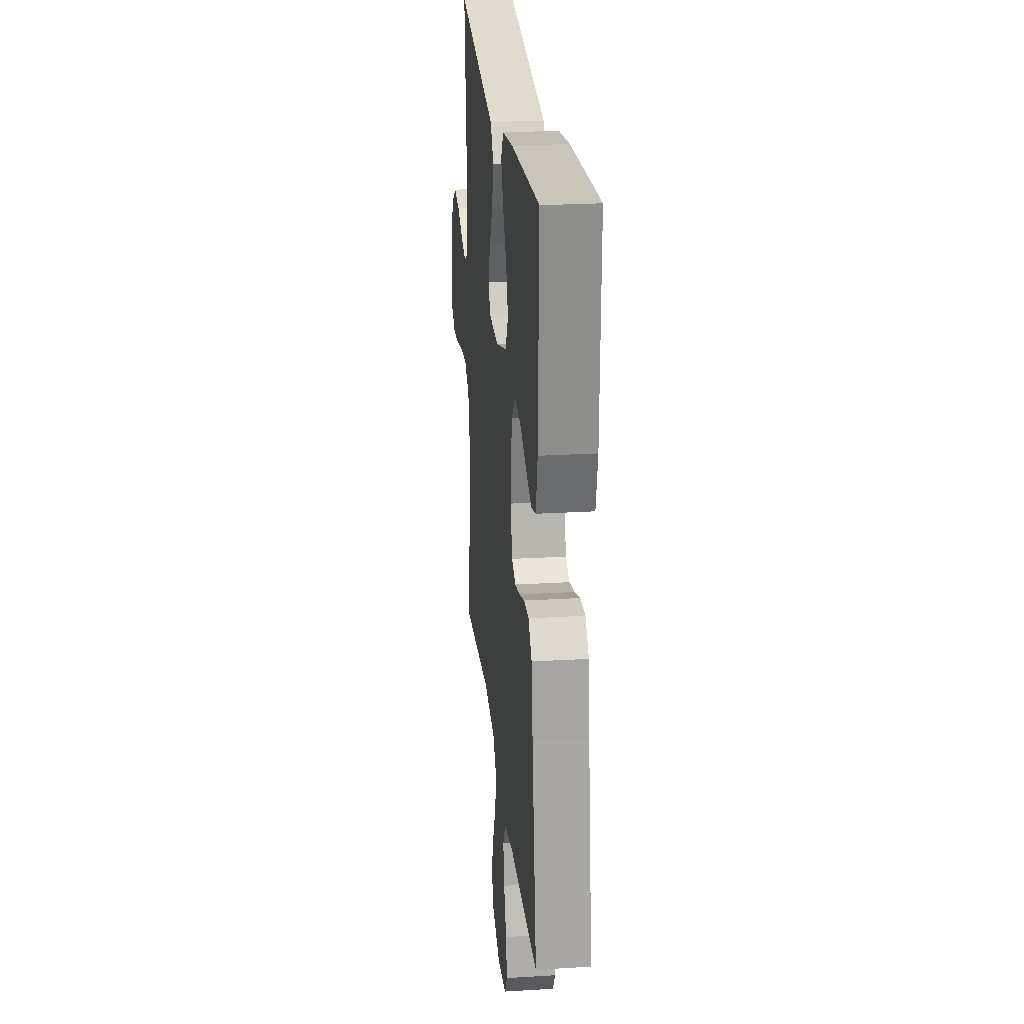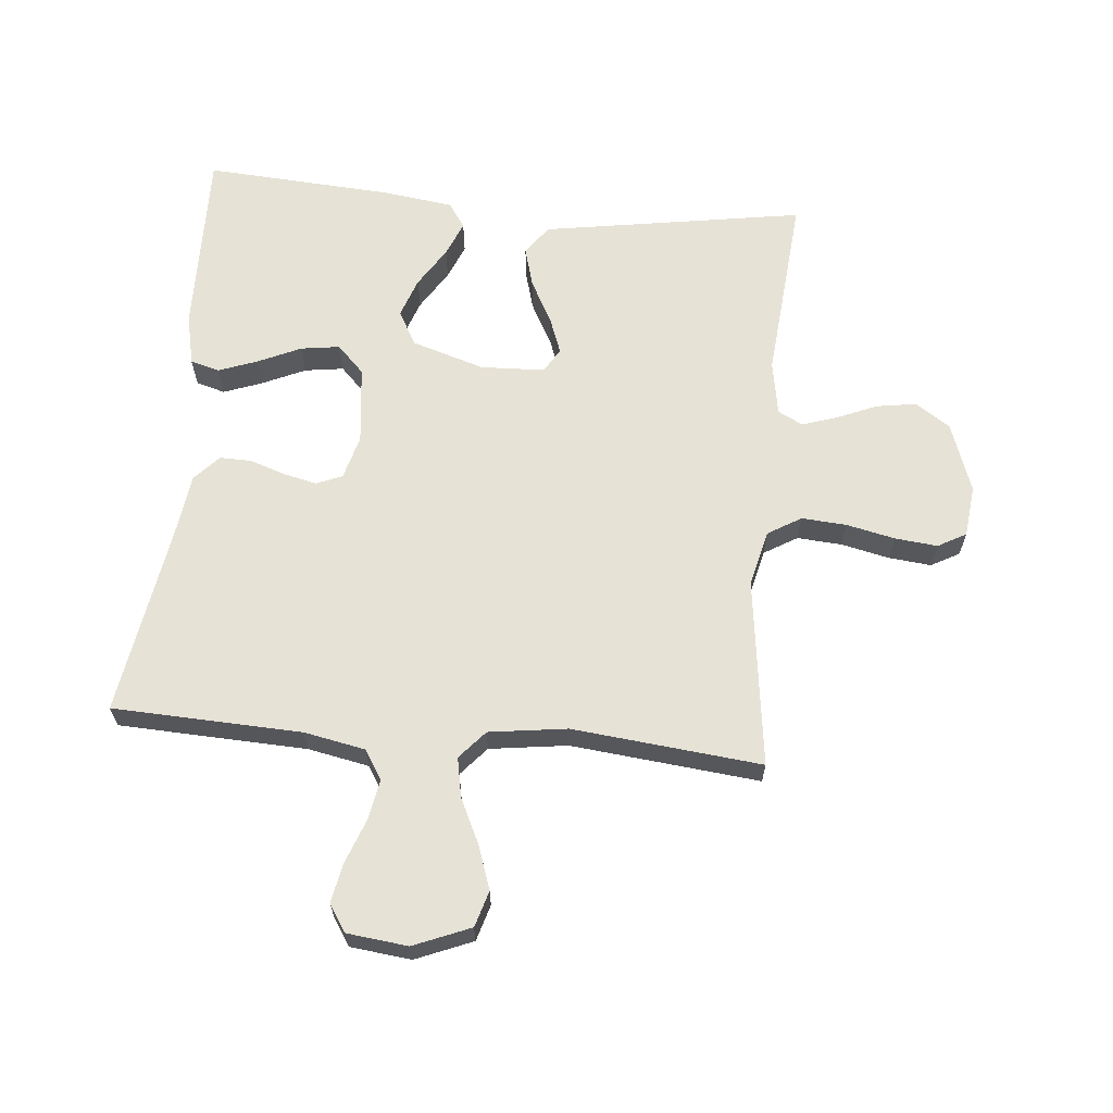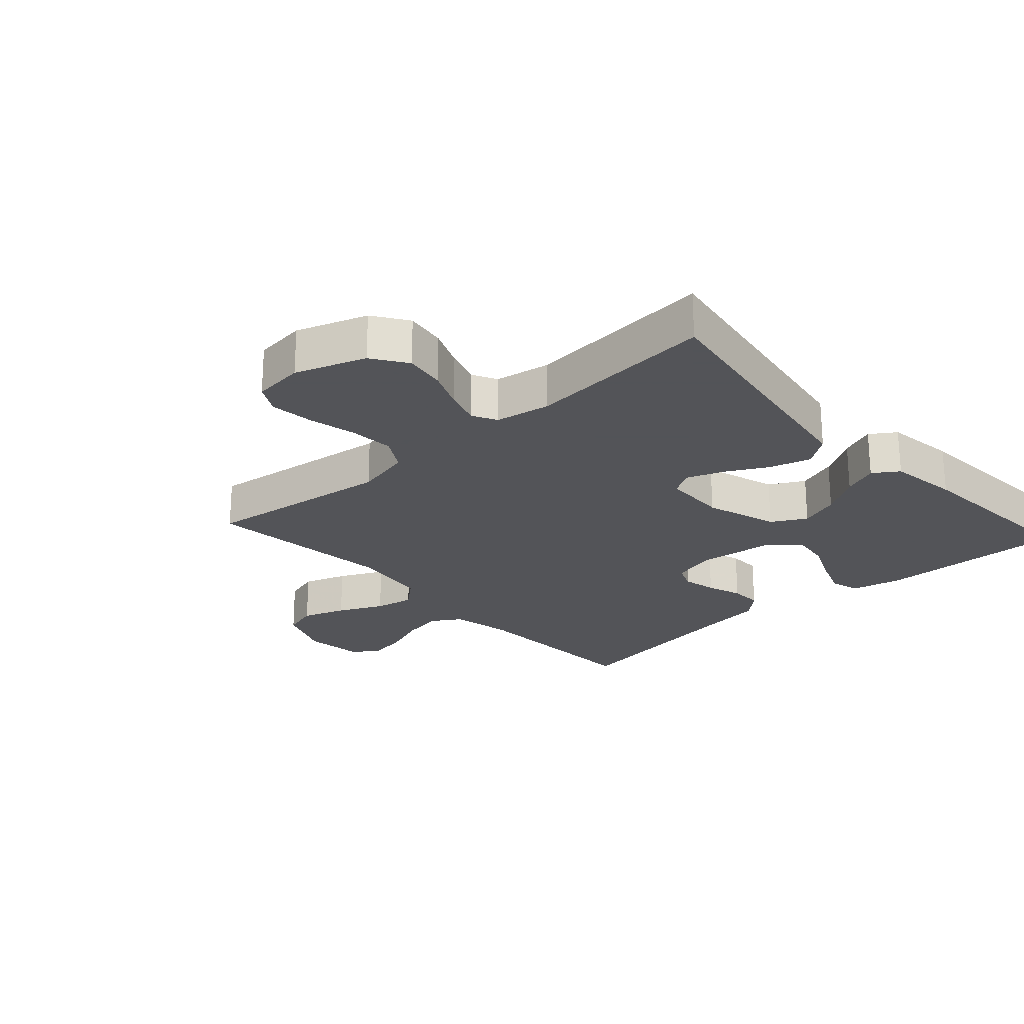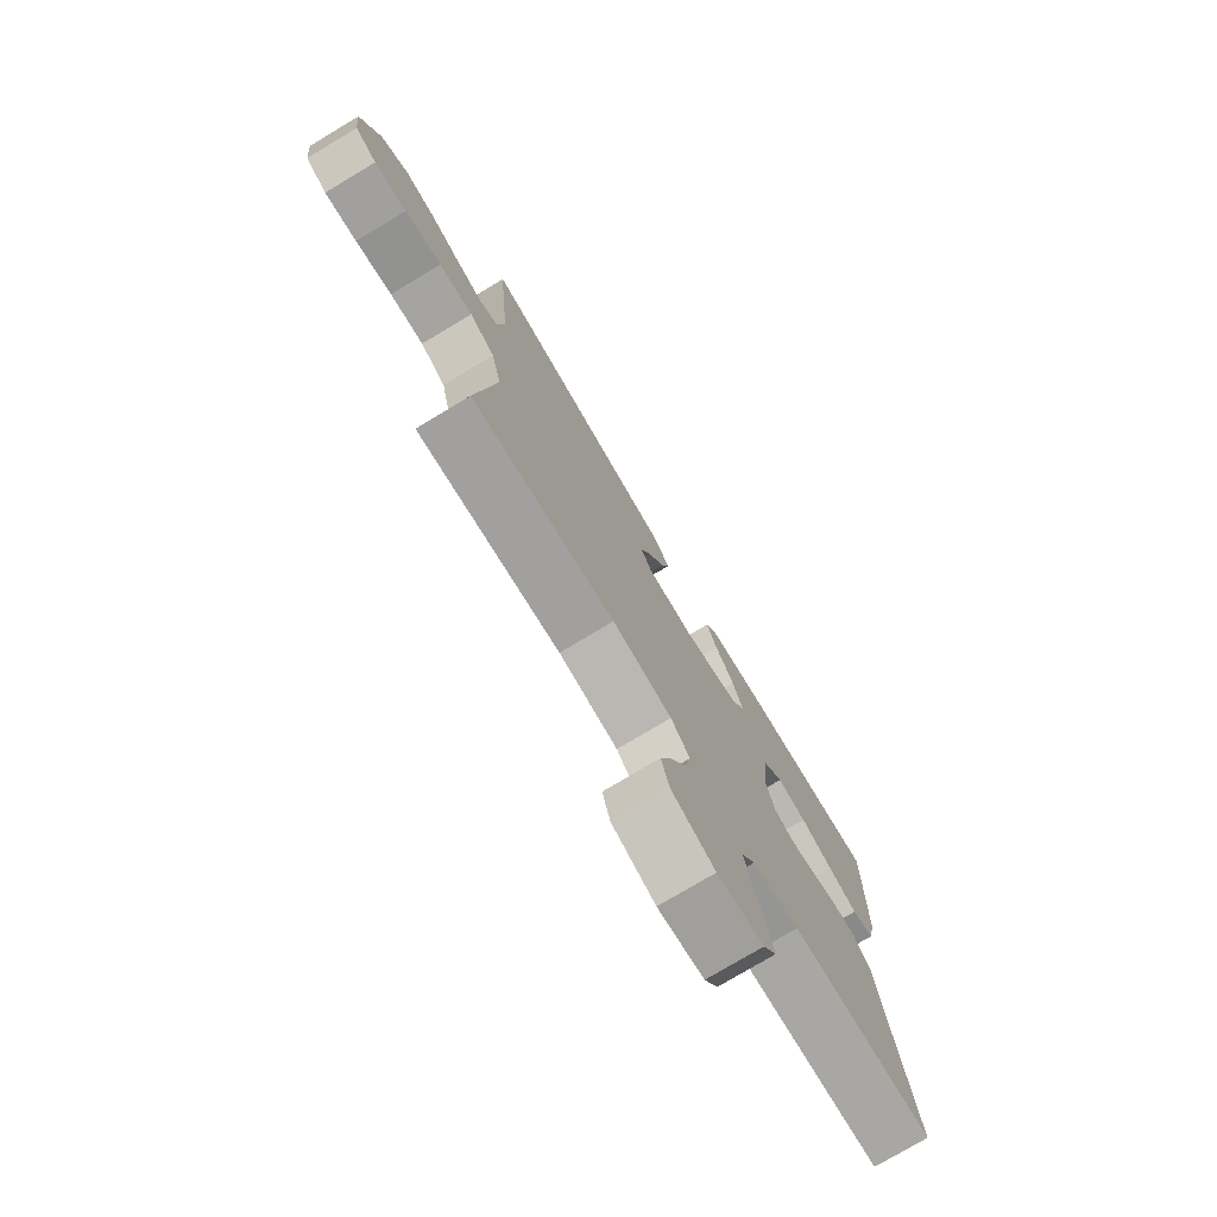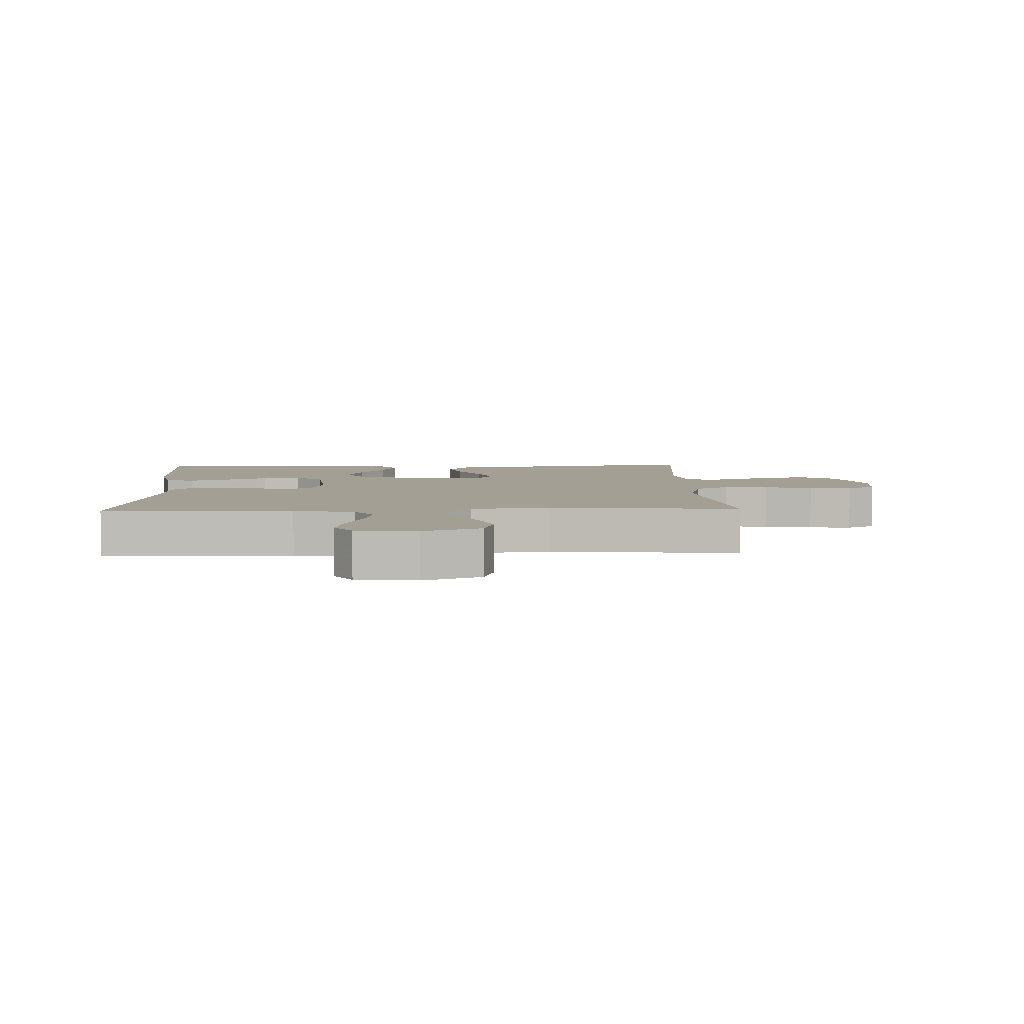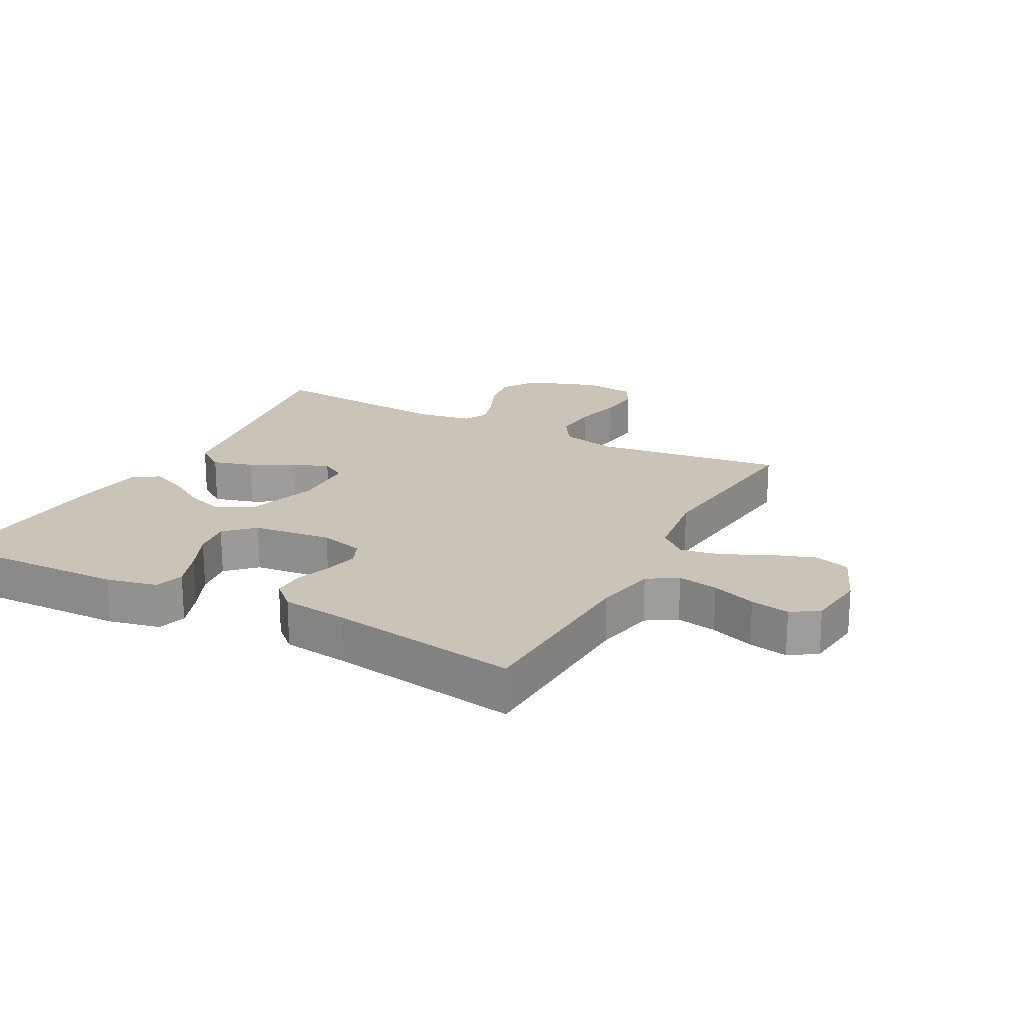
<metadata>
{"format":"obj","ext":"obj","renderer":"f3d","projection":"perspective","resolution":1024,"background":"white","views":[{"elev":24.4,"azim":84.3,"up":"+Z"},{"elev":63.9,"azim":-174.7,"up":"+Y"},{"elev":-23.4,"azim":-47.7,"up":"+Y"},{"elev":-76.5,"azim":-59.1,"up":"+Z"},{"elev":5.3,"azim":178.0,"up":"+Y"},{"elev":20.0,"azim":117.9,"up":"+Y"}]}
</metadata>
<code>
v -0.5 0.07 0.5
v -0.2 0.07 0.451
v -0.083 0.07 0.432
v -0.049 0.07 0.385
v -0.067 0.07 0.321
v -0.103 0.07 0.254
v -0.125 0.07 0.195
v -0.102 0.07 0.156
v 0 0.07 0.152
v 0.116 0.07 0.188
v 0.146 0.07 0.243
v 0.124 0.07 0.306
v 0.084 0.07 0.37
v 0.061 0.07 0.426
v 0.088 0.07 0.466
v 0.2 0.07 0.481
v 0.5 0.07 0.5
v 0.494 0.07 0.2
v 0.476 0.07 0.119
v 0.43 0.07 0.106
v 0.368 0.07 0.129
v 0.3 0.07 0.16
v 0.238 0.07 0.169
v 0.195 0.07 0.125
v 0.181 0.07 0
v 0.2 0.07 -0.07
v 0.241 0.07 -0.087
v 0.294 0.07 -0.075
v 0.35 0.07 -0.056
v 0.401 0.07 -0.055
v 0.438 0.07 -0.095
v 0.452 0.07 -0.2
v 0.5 0.07 -0.5
v 0.2 0.07 -0.512
v 0.103 0.07 -0.531
v 0.074 0.07 -0.578
v 0.086 0.07 -0.642
v 0.112 0.07 -0.712
v 0.124 0.07 -0.774
v 0.096 0.07 -0.817
v 0 0.07 -0.828
v -0.09 0.07 -0.791
v -0.107 0.07 -0.734
v -0.083 0.07 -0.665
v -0.049 0.07 -0.594
v -0.037 0.07 -0.531
v -0.076 0.07 -0.486
v -0.2 0.07 -0.469
v -0.5 0.07 -0.5
v -0.461 0.07 -0.2
v -0.482 0.07 -0.11
v -0.535 0.07 -0.078
v -0.606 0.07 -0.083
v -0.683 0.07 -0.1
v -0.751 0.07 -0.107
v -0.796 0.07 -0.082
v -0.805 0.07 0
v -0.766 0.07 0.111
v -0.711 0.07 0.148
v -0.647 0.07 0.138
v -0.584 0.07 0.111
v -0.528 0.07 0.093
v -0.489 0.07 0.113
v -0.474 0.07 0.2
v -0.5 0 0.5
v -0.2 0 0.451
v -0.083 0 0.432
v -0.049 0 0.385
v -0.067 0 0.321
v -0.103 0 0.254
v -0.125 0 0.195
v -0.102 0 0.156
v 0 0 0.152
v 0.116 0 0.188
v 0.146 0 0.243
v 0.124 0 0.306
v 0.084 0 0.37
v 0.061 0 0.426
v 0.088 0 0.466
v 0.2 0 0.481
v 0.5 0 0.5
v 0.494 0 0.2
v 0.476 0 0.119
v 0.43 0 0.106
v 0.368 0 0.129
v 0.3 0 0.16
v 0.238 0 0.169
v 0.195 0 0.125
v 0.181 0 0
v 0.2 0 -0.07
v 0.241 0 -0.087
v 0.294 0 -0.075
v 0.35 0 -0.056
v 0.401 0 -0.055
v 0.438 0 -0.095
v 0.452 0 -0.2
v 0.5 0 -0.5
v 0.2 0 -0.512
v 0.103 0 -0.531
v 0.074 0 -0.578
v 0.086 0 -0.642
v 0.112 0 -0.712
v 0.124 0 -0.774
v 0.096 0 -0.817
v 0 0 -0.828
v -0.09 0 -0.791
v -0.107 0 -0.734
v -0.083 0 -0.665
v -0.049 0 -0.594
v -0.037 0 -0.531
v -0.076 0 -0.486
v -0.2 0 -0.469
v -0.5 0 -0.5
v -0.461 0 -0.2
v -0.482 0 -0.11
v -0.535 0 -0.078
v -0.606 0 -0.083
v -0.683 0 -0.1
v -0.751 0 -0.107
v -0.796 0 -0.082
v -0.805 0 0
v -0.766 0 0.111
v -0.711 0 0.148
v -0.647 0 0.138
v -0.584 0 0.111
v -0.528 0 0.093
v -0.489 0 0.113
v -0.474 0 0.2
f 58 59 60 61
f 58 61 62
f 57 58 62
f 56 57 62
f 53 54 55 56
f 52 53 56 62
f 51 52 62 63
f 48 49 50
f 47 48 50 51
f 42 43 44 45
f 40 41 42 45
f 40 45 46
f 37 38 39 40
f 36 37 40 46
f 35 36 46 47
f 32 33 34
f 28 29 30 31
f 27 28 31 32
f 26 27 32 34
f 19 20 21 22
f 17 18 19 22
f 17 22 23
f 16 17 23 24
f 12 13 14 15
f 11 12 15 16
f 3 4 5 6
f 2 3 6 7
f 64 1 2 7
f 63 64 7 8
f 51 63 8 9
f 47 51 9 10
f 35 47 10 11
f 25 26 34 35
f 24 25 35
f 11 16 24 35
f 125 124 123 122
f 126 125 122
f 126 122 121
f 126 121 120
f 120 119 118 117
f 126 120 117 116
f 127 126 116 115
f 114 113 112
f 115 114 112 111
f 109 108 107 106
f 109 106 105 104
f 110 109 104
f 104 103 102 101
f 110 104 101 100
f 111 110 100 99
f 98 97 96
f 95 94 93 92
f 96 95 92 91
f 98 96 91 90
f 86 85 84 83
f 86 83 82 81
f 87 86 81
f 88 87 81 80
f 79 78 77 76
f 80 79 76 75
f 70 69 68 67
f 71 70 67 66
f 71 66 65 128
f 72 71 128 127
f 73 72 127 115
f 74 73 115 111
f 75 74 111 99
f 99 98 90 89
f 99 89 88
f 99 88 80 75
f 1 65 66 2
f 2 66 67 3
f 3 67 68 4
f 4 68 69 5
f 5 69 70 6
f 6 70 71 7
f 7 71 72 8
f 8 72 73 9
f 9 73 74 10
f 10 74 75 11
f 11 75 76 12
f 12 76 77 13
f 13 77 78 14
f 14 78 79 15
f 15 79 80 16
f 16 80 81 17
f 17 81 82 18
f 18 82 83 19
f 19 83 84 20
f 20 84 85 21
f 21 85 86 22
f 22 86 87 23
f 23 87 88 24
f 24 88 89 25
f 25 89 90 26
f 26 90 91 27
f 27 91 92 28
f 28 92 93 29
f 29 93 94 30
f 30 94 95 31
f 31 95 96 32
f 32 96 97 33
f 33 97 98 34
f 34 98 99 35
f 35 99 100 36
f 36 100 101 37
f 37 101 102 38
f 38 102 103 39
f 39 103 104 40
f 40 104 105 41
f 41 105 106 42
f 42 106 107 43
f 43 107 108 44
f 44 108 109 45
f 45 109 110 46
f 46 110 111 47
f 47 111 112 48
f 48 112 113 49
f 49 113 114 50
f 50 114 115 51
f 51 115 116 52
f 52 116 117 53
f 53 117 118 54
f 54 118 119 55
f 55 119 120 56
f 56 120 121 57
f 57 121 122 58
f 58 122 123 59
f 59 123 124 60
f 60 124 125 61
f 61 125 126 62
f 62 126 127 63
f 63 127 128 64
f 64 128 65 1

</code>
